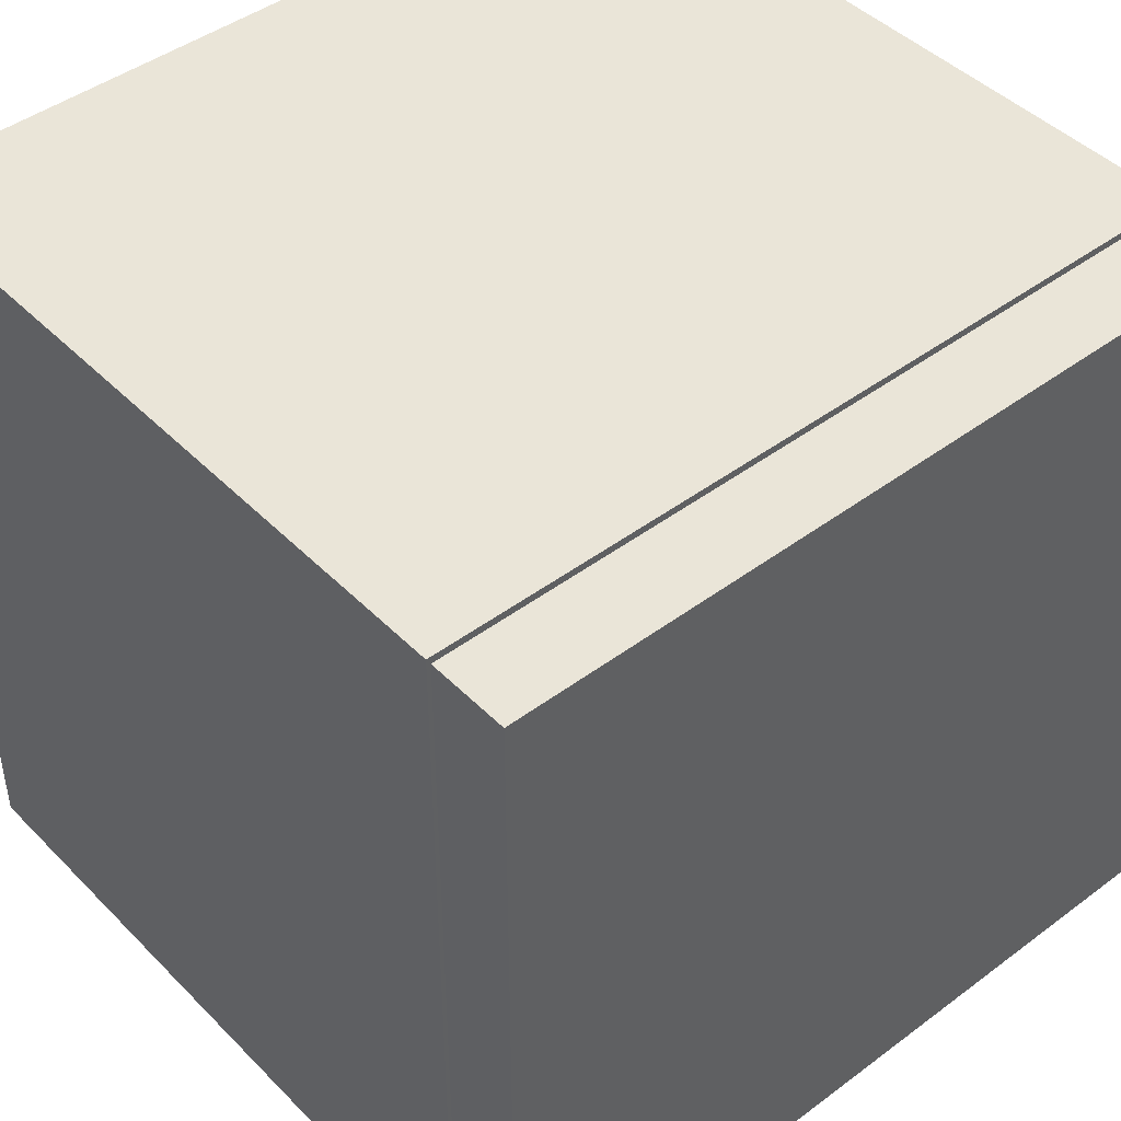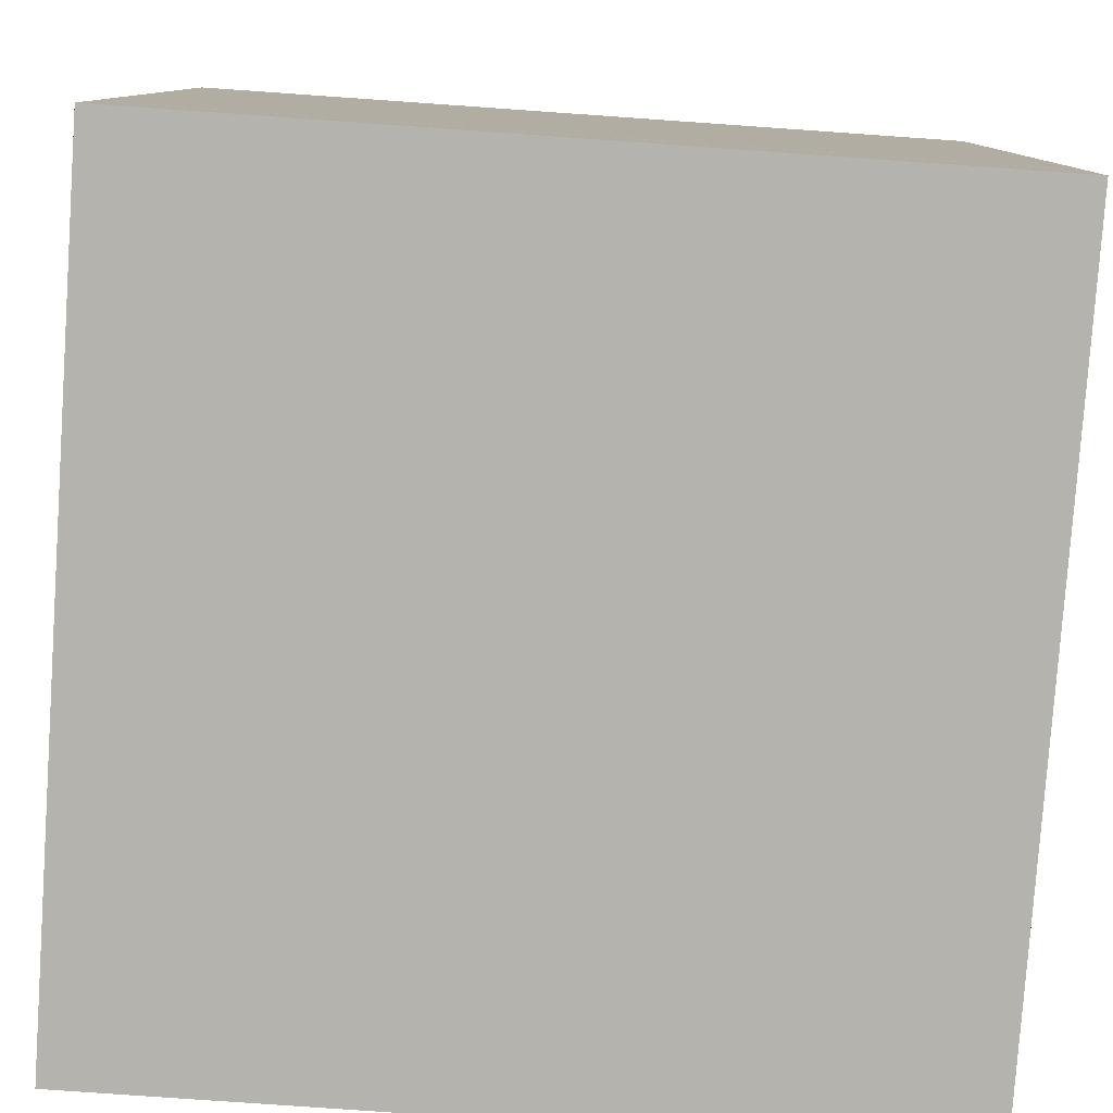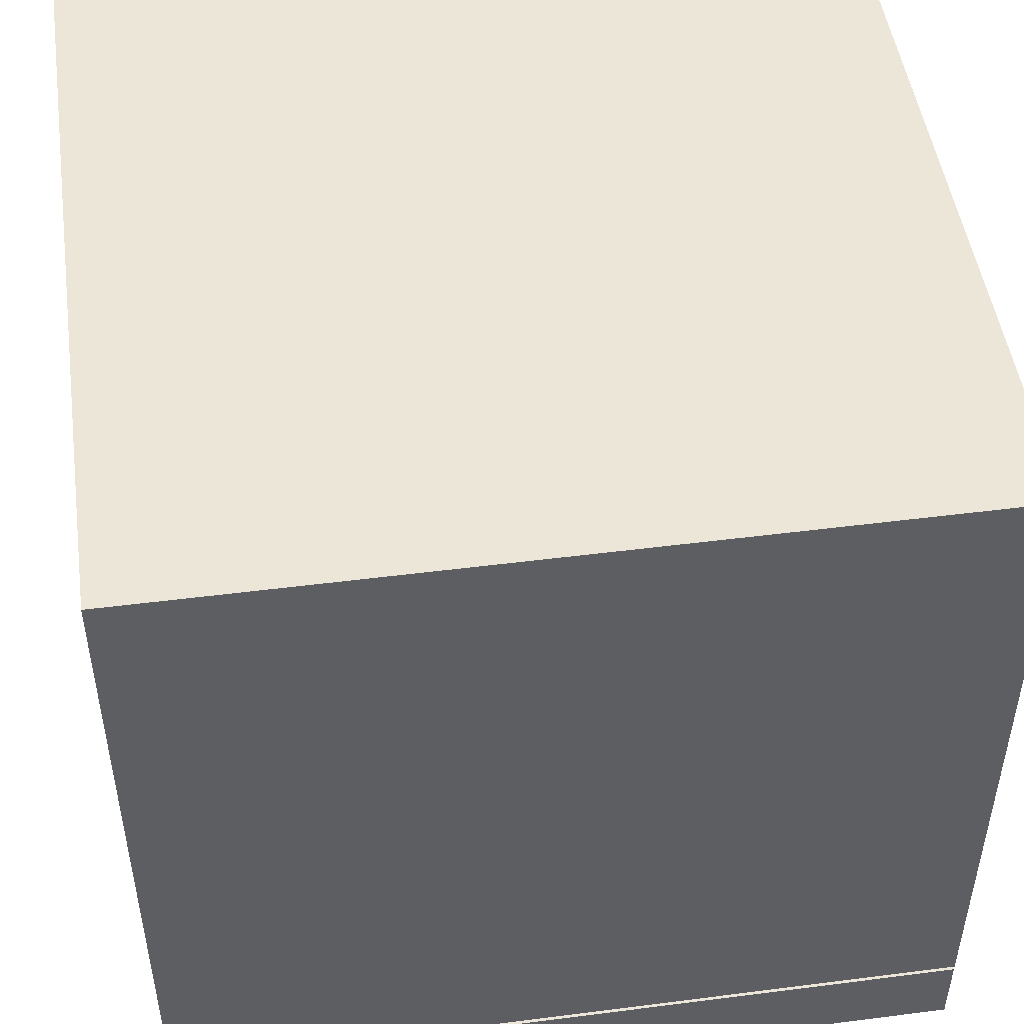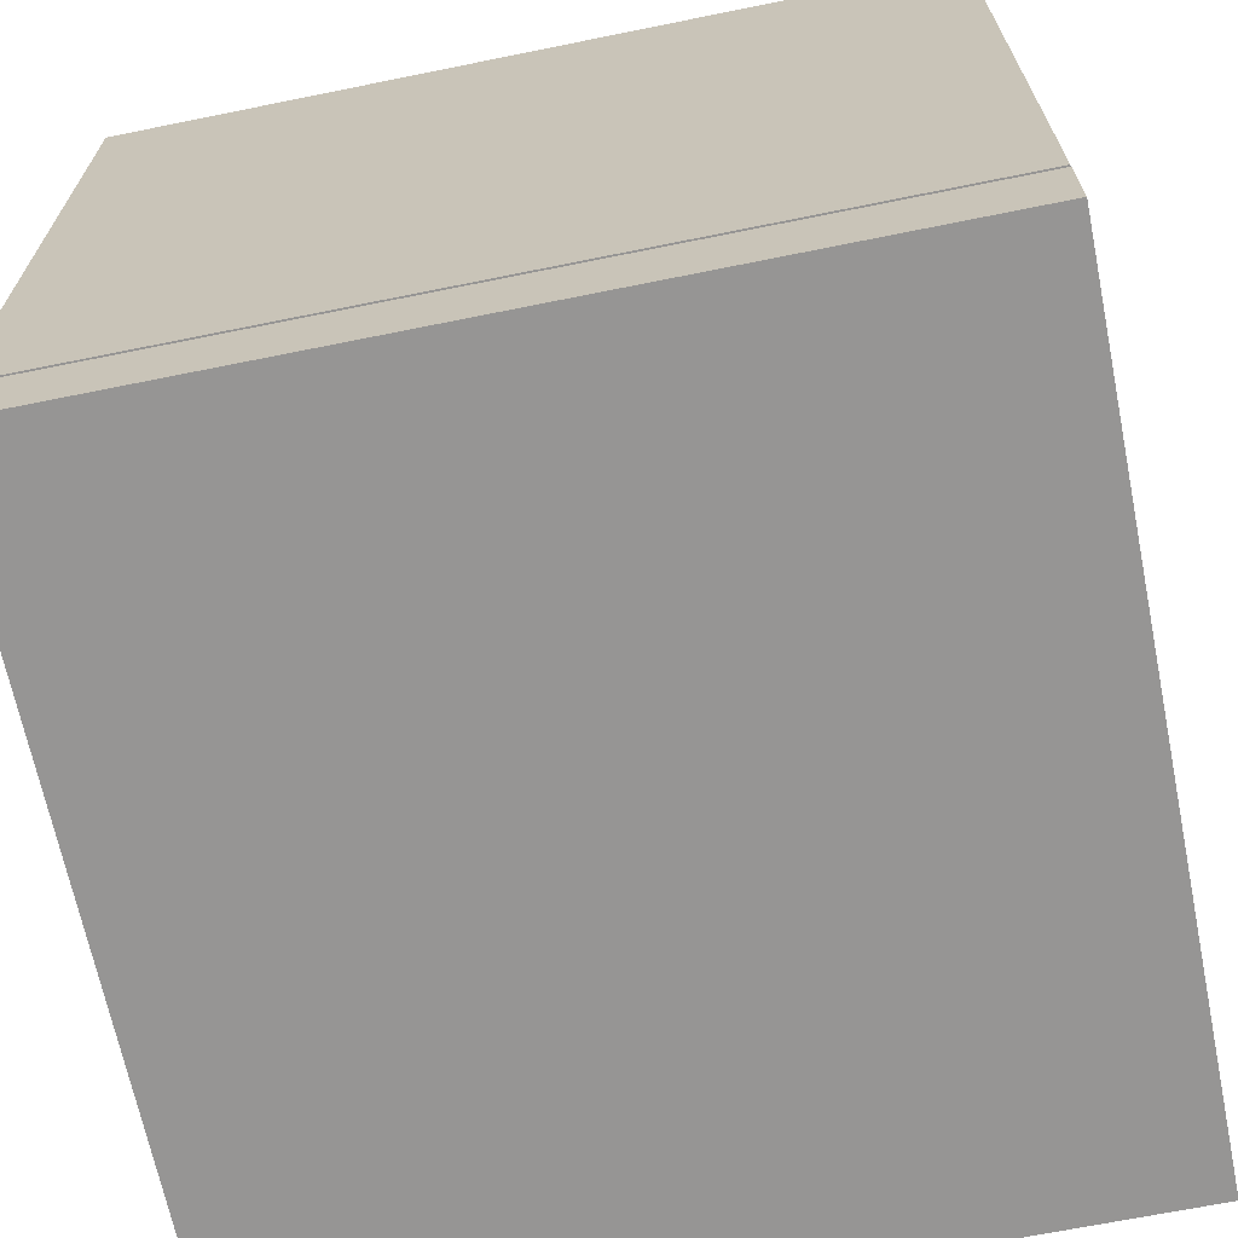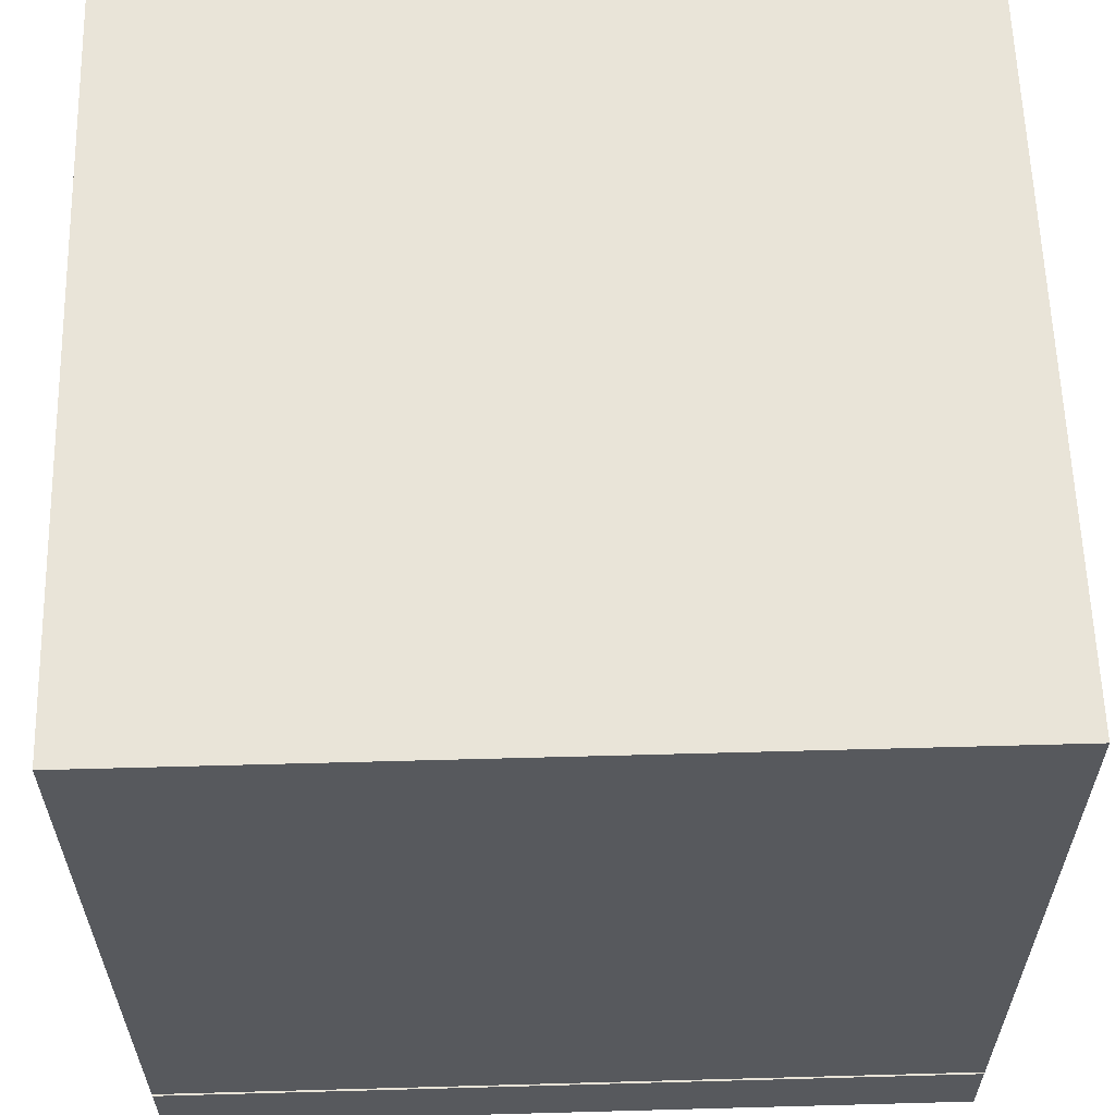
<metadata>
{"format":"obj","ext":"obj","renderer":"f3d","projection":"perspective","resolution":1024,"background":"white","views":[{"elev":44.8,"azim":-40.9,"up":"+Z"},{"elev":-79.9,"azim":176.0,"up":"+Y"},{"elev":49.0,"azim":-8.1,"up":"+Y"},{"elev":-67.5,"azim":-168.5,"up":"+Y"},{"elev":60.3,"azim":88.4,"up":"+Y"}]}
</metadata>
<code>
o Base_Cube
v 0.5 -0.4 -0.5
v 0.5 -0.5 -0.5
v 0.5 -0.4 0.5
v 0.5 -0.5 0.5
v -0.5 -0.4 -0.5
v -0.5 -0.5 -0.5
v -0.5 -0.4 0.5
v -0.5 -0.5 0.5
f 1 5 7 3
f 4 3 7 8
f 8 7 5 6
f 6 2 4 8
f 2 1 3 4
f 6 5 1 2
o Top_Cube.001
v 0.5 0.5067 -0.5
v 0.5 -0.3933 -0.5
v 0.5 0.5067 0.5
v 0.5 -0.3933 0.5
v -0.5 0.5067 -0.5
v -0.5 -0.3933 -0.5
v -0.5 0.5067 0.5
v -0.5 -0.3933 0.5
f 9 13 15 11
f 12 11 15 16
f 16 15 13 14
f 14 10 12 16
f 10 9 11 12
f 14 13 9 10

</code>
